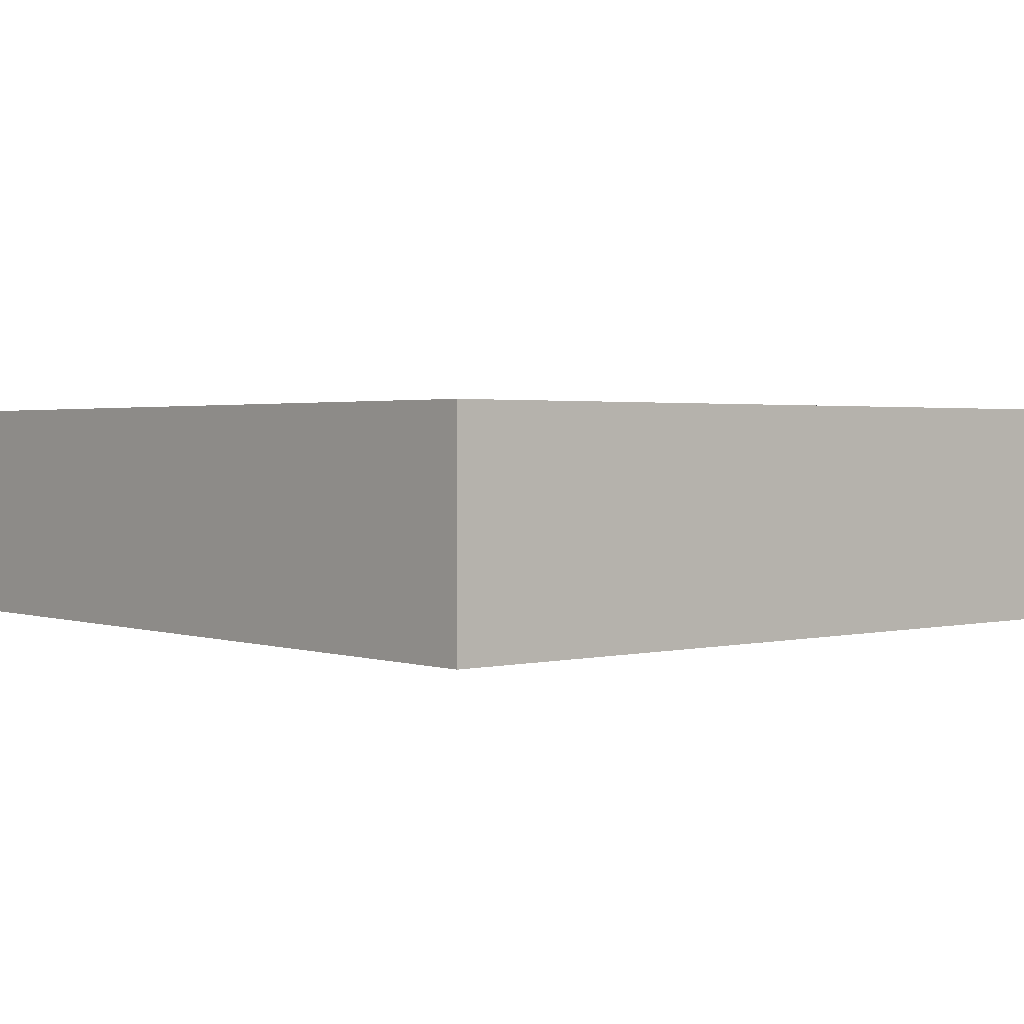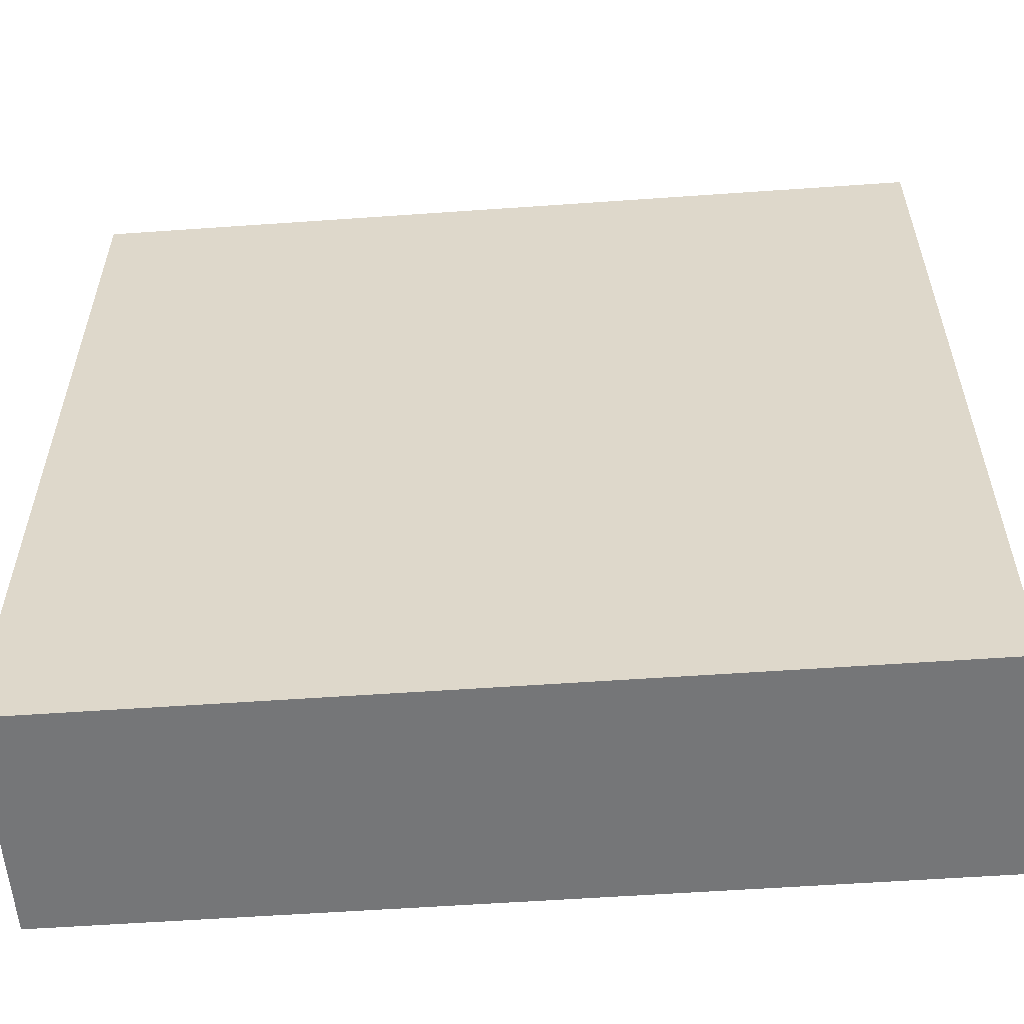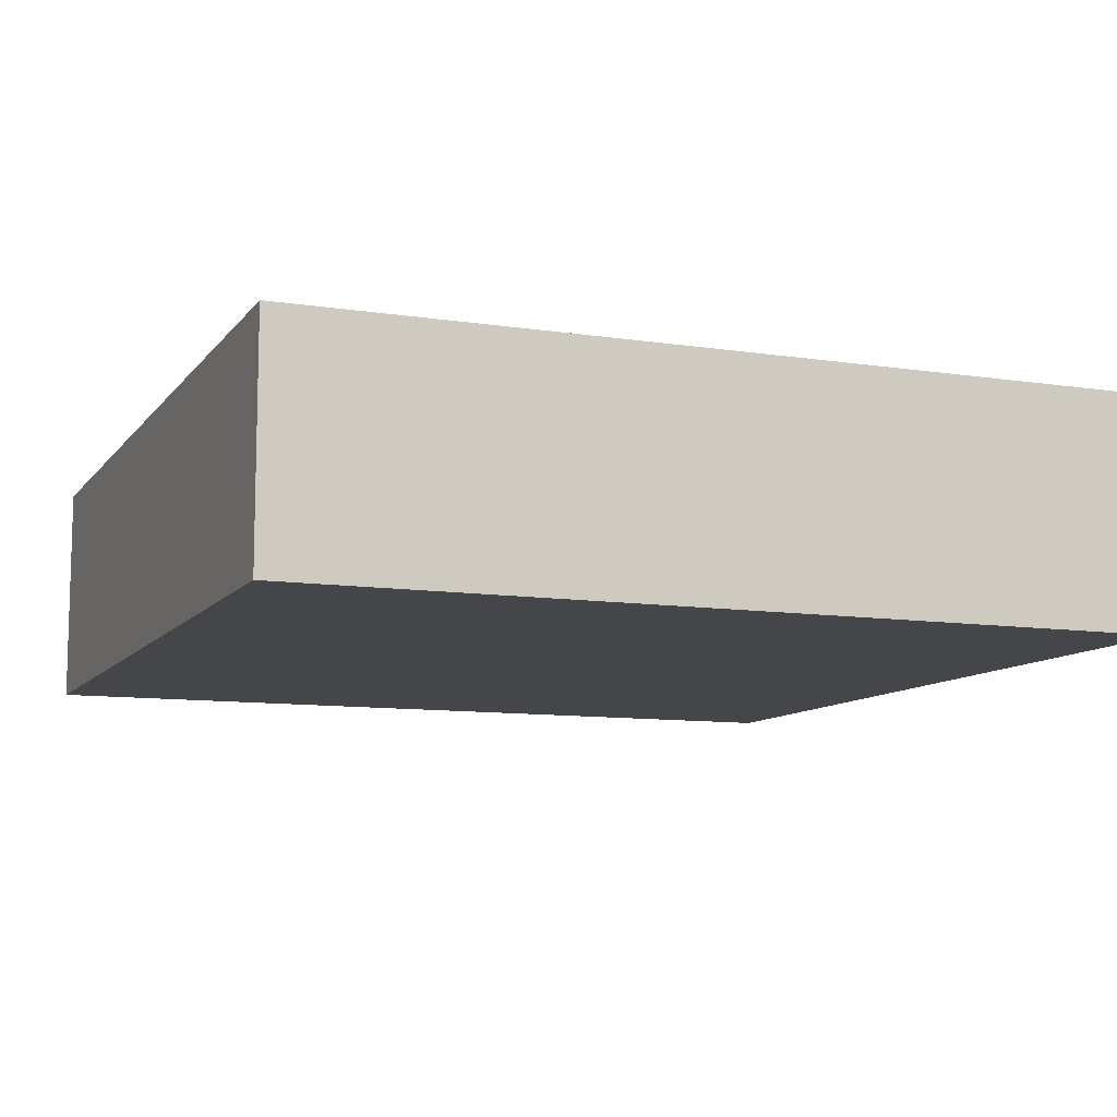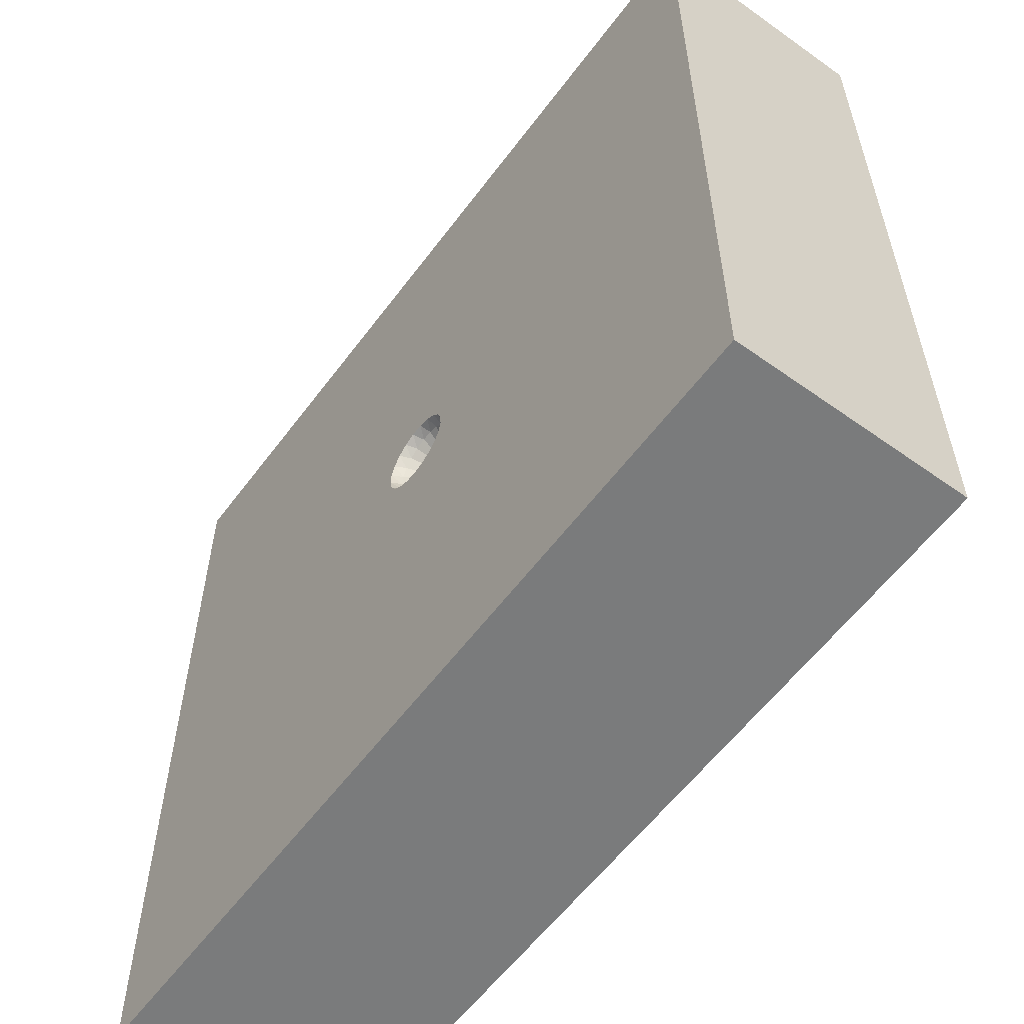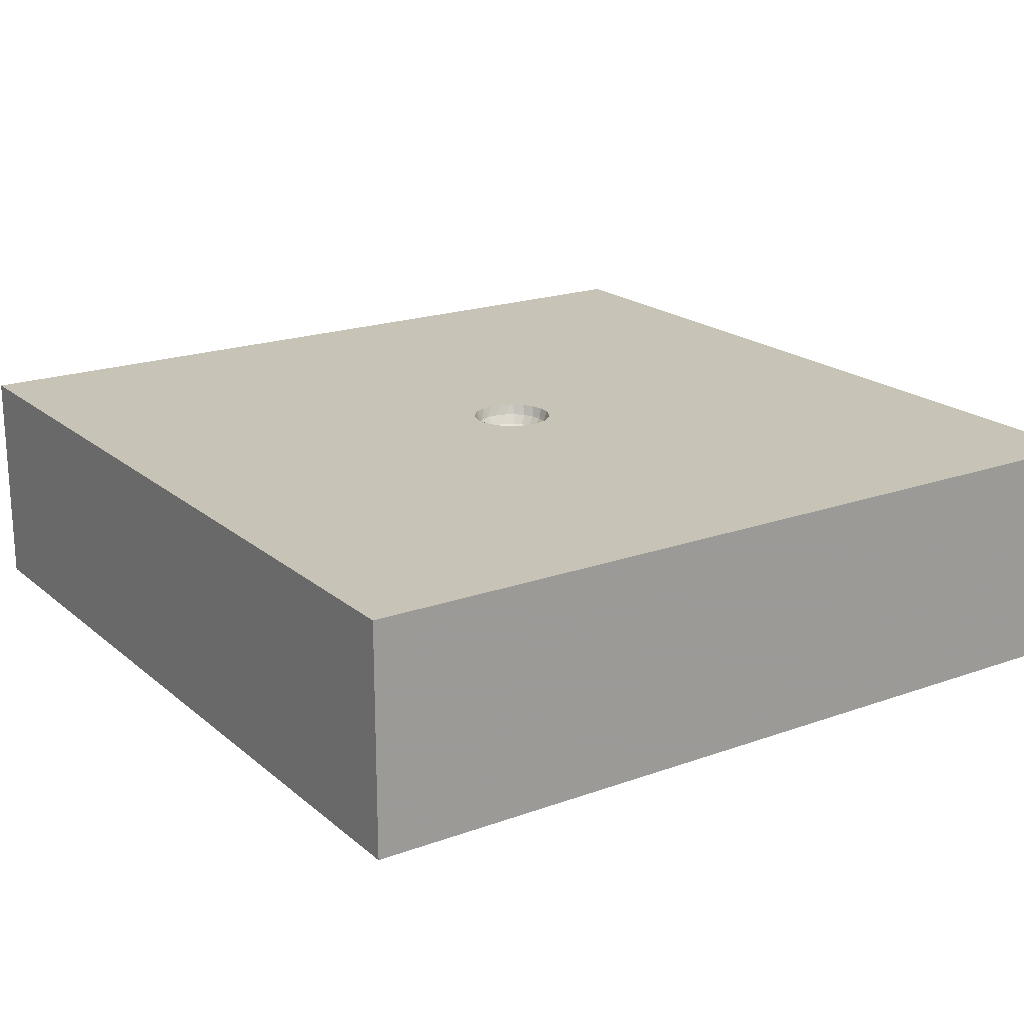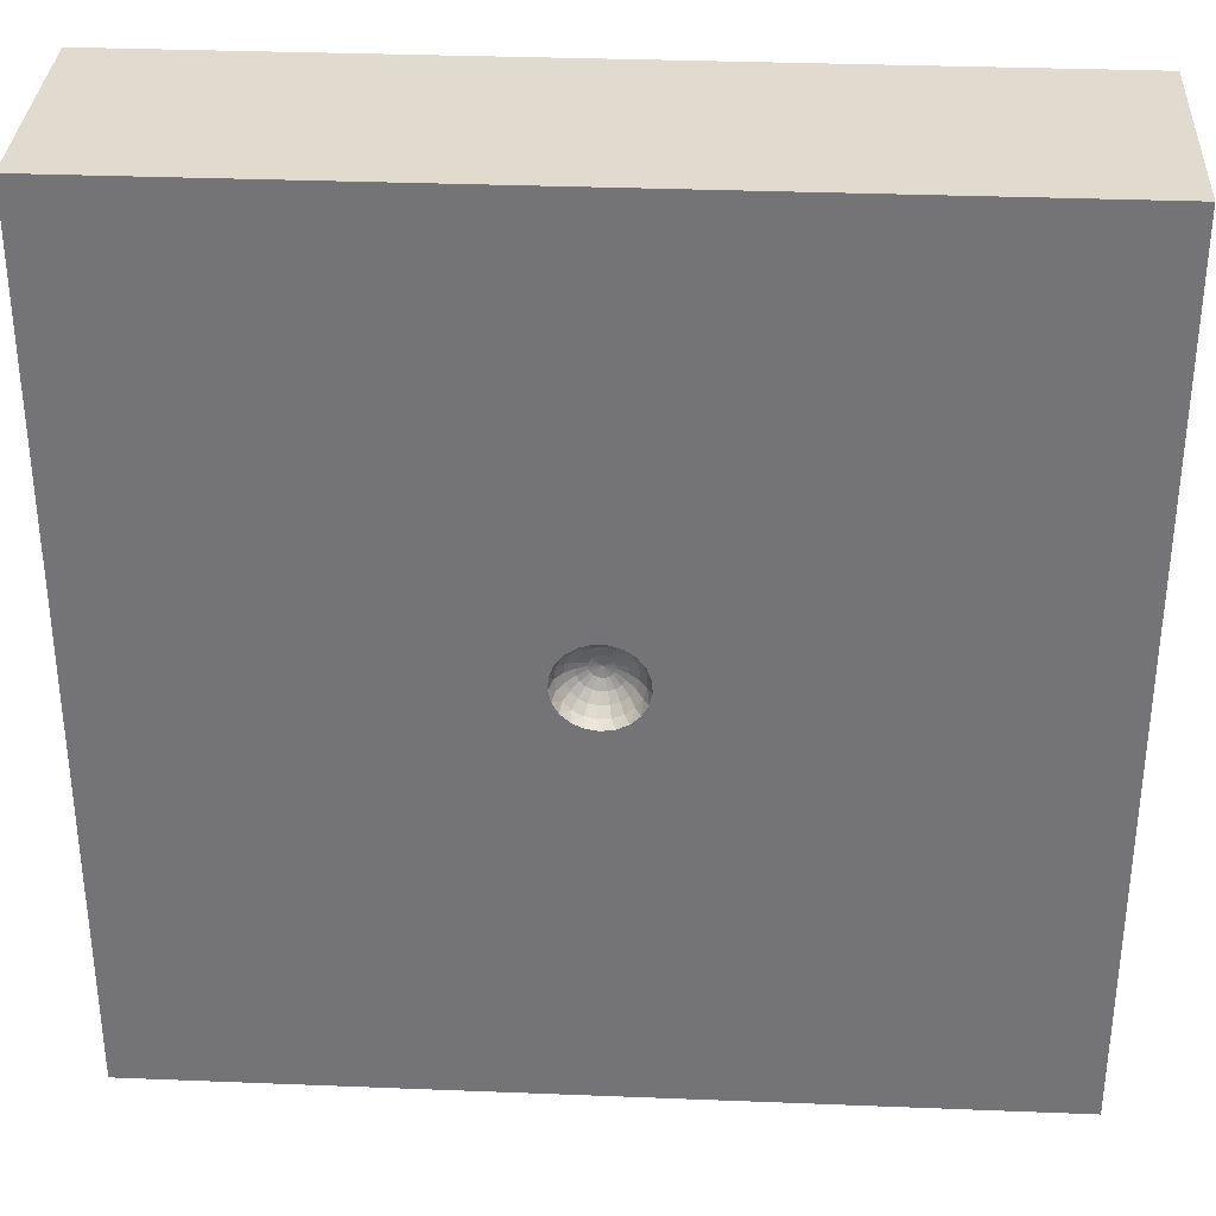
<metadata>
{"format":"obj","ext":"obj","renderer":"f3d","projection":"perspective","resolution":1024,"background":"white","views":[{"elev":1.8,"azim":-40.6,"up":"+Z"},{"elev":-56.8,"azim":-175.8,"up":"+Y"},{"elev":-9.9,"azim":-21.6,"up":"+Z"},{"elev":-58.3,"azim":53.6,"up":"+Y"},{"elev":19.6,"azim":146.2,"up":"+Z"},{"elev":33.4,"azim":3.1,"up":"+Y"}]}
</metadata>
<code>
v -1.5 0.7555 0
v 0.9234 1.5 0.8
v -1.5 -0.7802 0.8
v 0.8414 -0.9341 0
v 0.1941 -0.5521 0.8
v -0.3133 -0.7609 0.8
v 0.06949 -0.8431 0
v -0.9404 0.7655 0
v -0.7429 1.5 0
v -0.2684 0.3158 0.8
v 1.5 -0.4981 0
v 1.5 0.5995 0.8
v 0.5194 -0.4142 0
v 0.6963 -1.048 0.8
v 0.5436 -1.5 0
v 0.6609 0.187 0
v -0.3135 -0.1769 0.8
v 0.09549 -0.04599 0.7329
v 0.06752 -0.0325 0.7091
v -0.4534 1.5 0.8
v 0.04338 0.7013 0.8
v 0.03494 -0.01683 0.6941
v -1.5 -0.7767 0
v 0.867 0.8701 0
v 0.1284 -0.01933 0.7639
v 0.8309 1.059 0.8
v -0.005591 0.07473 0.7091
v -0.7659 0.8023 0.8
v -0.002906 0.03867 0.6941
v -0.8917 -0.5296 0.8
v -0.04745 0.1208 0.7639
v 1.5 0.9856 0.4
v -0.03872 0.09866 0.7329
v -1.5 0.4974 0.8
v -0.02738 0.06975 0.7091
v -0.6215 -1.5 0.4
v -0.08095 0.1015 0.7639
v -0.06607 0.08288 0.7329
v -0.04671 0.0586 0.7091
v -0.02419 0.03034 0.6941
v -0.1073 0.07314 0.7639
v -0.08757 0.05971 0.7329
v -0.06192 0.04221 0.7091
v -0.007933 -0.1057 0.7329
v -0.02418 -0.03032 0.6941
v 1.5 -0.9467 0.4
v -0.009688 -0.1295 0.7639
v -0.04742 -0.1209 0.7639
v 1.5 -0.3739 0.8
v 0.06493 -0.1124 0.7639
v -0.03872 -0.09866 0.7329
v 0.053 -0.09179 0.7329
v -0.02736 -0.06976 0.7091
v 1.5 1.5 0
v 0.0194 -0.03359 0.6941
v -1.5 -1.5 0
v 0.6391 0.02234 0.8
v 0.09517 -0.08831 0.7639
v 1.5 -1.5 0
v 0.07769 -0.07209 0.7329
v 1.5 -1.5 0.8
v 0.05494 -0.05096 0.7091
v -1.5 -1.5 0.8
v 0.02843 -0.02638 0.6941
v -1.5 1.5 0
v 0.117 -0.05633 0.7639
v -1.5 1.5 0.8
v -0.005588 -0.07473 0.7091
v 0.004542 0.9046 0
v -0.04671 -0.05859 0.7091
v 0.9846 1.5 0.48
v 0.03748 -0.06489 0.7091
v -0.01417 -0.0361 0.6941
v -1.5 0.6877 0.3313
v -0.01421 0.0361 0.6941
v 1.5 1.5 0.8
v -0.1241 -0.03828 0.7639
v -0.002899 -0.03868 0.6941
v -0.06608 -0.08287 0.7329
v -0.03847 1.5 0
v -0.08095 -0.1015 0.7639
v -1.5 -0.1549 0.8
v -0.03206 -0.02183 0.6941
v -0.2101 -1.5 0
v -0.06192 -0.04221 0.7091
v 1.5 0.4672 0
v -0.08759 -0.05969 0.7329
v -1.5 -0.08664 0.4552
v -0.1073 -0.07314 0.7639
v 0.7092 -1.5 0.32
v -0.03707 -0.01143 0.6941
v 0.1436 -1.5 0.8
v -0.0716 -0.02209 0.7091
v -0.1013 -0.03122 0.7329
v -0.03707 0.01143 0.6941
v -0.0716 0.02211 0.7091
v -0.1013 0.03126 0.7329
v -0.1241 0.03826 0.7639
v -0.8833 -1.5 0.8
v -0.03204 0.02187 0.6941
v 0.008632 -0.03782 0.6941
v 0.03837 0.005783 0.6941
v 0.0741 0.01118 0.7091
v 0.1048 0.01579 0.7329
v 0.1284 0.01937 0.7639
v 0.4714 0.3844 0.8
v 0.03837 -0.005748 0.6941
v 0.6825 -0.5135 0.8
v 0.0741 -0.01115 0.7091
v 0.608 1.5 0
v 0.1048 -0.01579 0.7329
v 0.01669 -0.07305 0.7091
v 0.02359 -0.1033 0.7329
v 0.0289 -0.1266 0.7639
v -0.7687 0.1123 0.8
v -0.03879 -6.353e-22 0.6941
v -0.07494 -8.284e-06 0.7091
v -0.106 1.778e-10 0.7328
v -0.1298 -5.602e-06 0.7639
v -4.984e-34 3.398e-34 0.689
v -0.2944 -0.02097 0
v -0.00792 0.1057 0.7329
v -0.04271 -0.1384 0.8
v -0.8225 -0.7723 0
v -0.009721 0.1295 0.7639
v -0.08161 -0.1197 0.8
v 0.008629 0.0378 0.6941
v -0.1132 -0.09031 0.8
v 0.01669 0.07306 0.7091
v -0.1348 -0.05292 0.8
v 0.0236 0.1033 0.7329
v -0.1444 -0.01082 0.8
v 0.02888 0.1266 0.7639
v -0.1412 0.03224 0.8
v 0.01939 0.03359 0.6941
v -0.1254 0.07242 0.8
v 0.03747 0.0649 0.7091
v -0.09852 0.1062 0.8
v 0.05299 0.09179 0.7329
v -0.06284 0.1305 0.8
v 0.0649 0.1124 0.7639
v -0.02159 0.1432 0.8
v 0.02844 0.02639 0.6941
v 0.02159 0.1432 0.8
v 0.05492 0.05098 0.7091
v 0.06284 0.1305 0.8
v 0.0777 0.07209 0.7329
v 0.09852 0.1062 0.8
v 0.09516 0.08832 0.7639
v 0.1254 0.07242 0.8
v 0.03495 0.01684 0.6941
v 0.1412 0.03223 0.8
v 0.06751 0.03253 0.7091
v 0.1444 -0.01082 0.8
v 0.09549 0.04599 0.7329
v 0.1348 -0.05292 0.8
v 0.117 0.05634 0.7639
v 0.1132 -0.09032 0.8
v 0.08159 -0.1197 0.8
v 0.04269 -0.1384 0.8
v 2.301e-06 -0.1448 0.8
v -1.5 0.07887 0
v 0.4141 1.5 0.8
f 162 1 8
f 88 74 162
f 12 76 26
f 76 71 2
f 82 3 30
f 152 57 150
f 121 7 124
f 121 124 162
f 1 65 8
f 8 9 69
f 80 9 20
f 84 7 15
f 13 4 7
f 67 20 9
f 138 140 10
f 106 26 21
f 59 15 4
f 46 11 49
f 2 26 76
f 26 163 21
f 30 3 99
f 63 99 3
f 54 32 86
f 86 49 11
f 20 67 28
f 65 74 67
f 74 88 34
f 34 67 74
f 23 124 56
f 11 16 86
f 16 11 13
f 59 4 11
f 138 10 136
f 13 11 4
f 28 21 20
f 160 5 159
f 54 24 110
f 160 161 5
f 86 24 54
f 5 6 92
f 24 69 110
f 99 92 6
f 80 163 110
f 109 19 111
f 76 12 32
f 104 155 103
f 137 145 139
f 126 128 17
f 15 90 84
f 147 139 145
f 129 131 27
f 33 35 122
f 91 116 93
f 132 134 17
f 38 42 39
f 106 150 57
f 97 96 42
f 156 25 66
f 158 108 156
f 56 84 36
f 89 87 77
f 71 110 163
f 47 113 44
f 50 52 114
f 66 111 18
f 111 25 104
f 81 79 89
f 136 98 41
f 82 115 34
f 105 155 104
f 133 131 141
f 87 79 85
f 149 139 147
f 43 39 42
f 122 125 33
f 161 114 47
f 133 122 131
f 41 42 37
f 153 103 155
f 125 122 133
f 157 147 155
f 138 41 37
f 31 33 125
f 123 17 6
f 98 97 41
f 136 41 138
f 33 31 38
f 141 131 139
f 18 111 19
f 102 103 151
f 27 122 35
f 41 97 42
f 48 51 81
f 97 98 118
f 141 139 149
f 91 120 116
f 83 120 91
f 49 61 46
f 111 104 109
f 66 18 58
f 117 96 118
f 16 121 69
f 148 149 150
f 146 141 148
f 146 133 141
f 85 70 83
f 75 29 35
f 126 81 128
f 6 5 123
f 144 125 133
f 142 125 144
f 123 48 126
f 45 120 83
f 37 38 31
f 16 13 121
f 142 31 125
f 23 88 162
f 30 6 17
f 69 121 8
f 123 47 48
f 144 21 142
f 43 42 96
f 73 120 45
f 113 114 52
f 157 155 105
f 161 47 123
f 35 33 39
f 78 120 73
f 113 52 112
f 148 141 149
f 154 57 152
f 160 114 161
f 38 39 33
f 119 118 98
f 143 120 151
f 136 10 134
f 58 60 50
f 159 58 50
f 151 153 143
f 158 58 159
f 144 133 146
f 128 81 89
f 88 23 3
f 109 107 19
f 36 84 92
f 61 14 92
f 48 44 51
f 154 25 156
f 134 98 136
f 156 66 158
f 128 89 130
f 158 66 58
f 145 143 153
f 49 86 12
f 37 42 38
f 103 109 104
f 3 82 88
f 150 149 157
f 150 157 152
f 148 106 146
f 53 70 51
f 50 60 52
f 159 50 160
f 152 157 105
f 81 51 79
f 82 34 88
f 152 105 154
f 128 130 17
f 114 113 47
f 130 89 77
f 47 44 48
f 154 105 25
f 65 1 74
f 25 111 66
f 116 120 95
f 45 83 70
f 89 79 87
f 115 17 134
f 9 8 65
f 40 120 75
f 75 120 29
f 122 27 131
f 127 120 135
f 49 108 61
f 19 62 18
f 99 6 30
f 84 56 124
f 77 87 94
f 151 120 102
f 140 37 31
f 51 44 53
f 72 55 112
f 90 92 84
f 107 120 22
f 130 77 132
f 40 75 39
f 21 146 106
f 132 77 119
f 64 120 55
f 101 120 78
f 24 86 16
f 60 18 62
f 117 116 96
f 100 43 95
f 63 56 99
f 134 119 98
f 62 72 60
f 8 121 162
f 72 112 52
f 34 28 67
f 44 113 68
f 14 61 108
f 112 68 113
f 97 118 96
f 138 37 140
f 68 53 44
f 79 51 70
f 22 120 64
f 12 106 57
f 70 85 79
f 32 12 86
f 153 151 103
f 68 78 53
f 58 18 60
f 94 87 93
f 55 72 64
f 118 94 117
f 95 120 100
f 95 96 116
f 27 35 29
f 132 119 134
f 52 60 72
f 96 95 43
f 40 39 100
f 43 100 39
f 20 21 163
f 155 147 153
f 93 117 94
f 35 39 75
f 4 15 7
f 129 27 127
f 109 103 107
f 29 127 27
f 49 57 108
f 102 107 103
f 80 110 69
f 137 129 135
f 127 135 129
f 73 53 78
f 7 121 13
f 135 143 137
f 159 5 158
f 145 137 143
f 19 22 62
f 118 119 94
f 53 73 70
f 22 19 107
f 85 93 87
f 64 62 22
f 45 70 73
f 62 64 72
f 59 11 46
f 140 142 10
f 101 112 55
f 85 83 93
f 130 132 17
f 77 94 119
f 163 80 20
f 112 101 68
f 78 68 101
f 54 76 32
f 92 14 5
f 131 129 139
f 91 93 83
f 117 93 116
f 105 104 25
f 55 120 101
f 135 120 143
f 61 90 59
f 56 63 23
f 161 123 5
f 126 17 123
f 160 50 114
f 108 158 5
f 80 69 9
f 12 57 49
f 17 115 30
f 154 156 57
f 108 5 14
f 145 153 147
f 126 48 81
f 59 46 61
f 146 21 144
f 36 99 56
f 150 106 148
f 59 90 15
f 102 120 107
f 10 142 21
f 28 10 21
f 163 26 2
f 28 34 115
f 28 115 10
f 156 108 57
f 110 71 54
f 26 106 12
f 65 67 9
f 2 71 163
f 23 162 124
f 149 147 157
f 82 30 115
f 69 24 16
f 1 162 74
f 100 120 40
f 63 3 23
f 99 36 92
f 140 31 142
f 61 92 90
f 29 120 127
f 76 54 71
f 124 7 84
f 137 139 129
f 115 134 10

</code>
